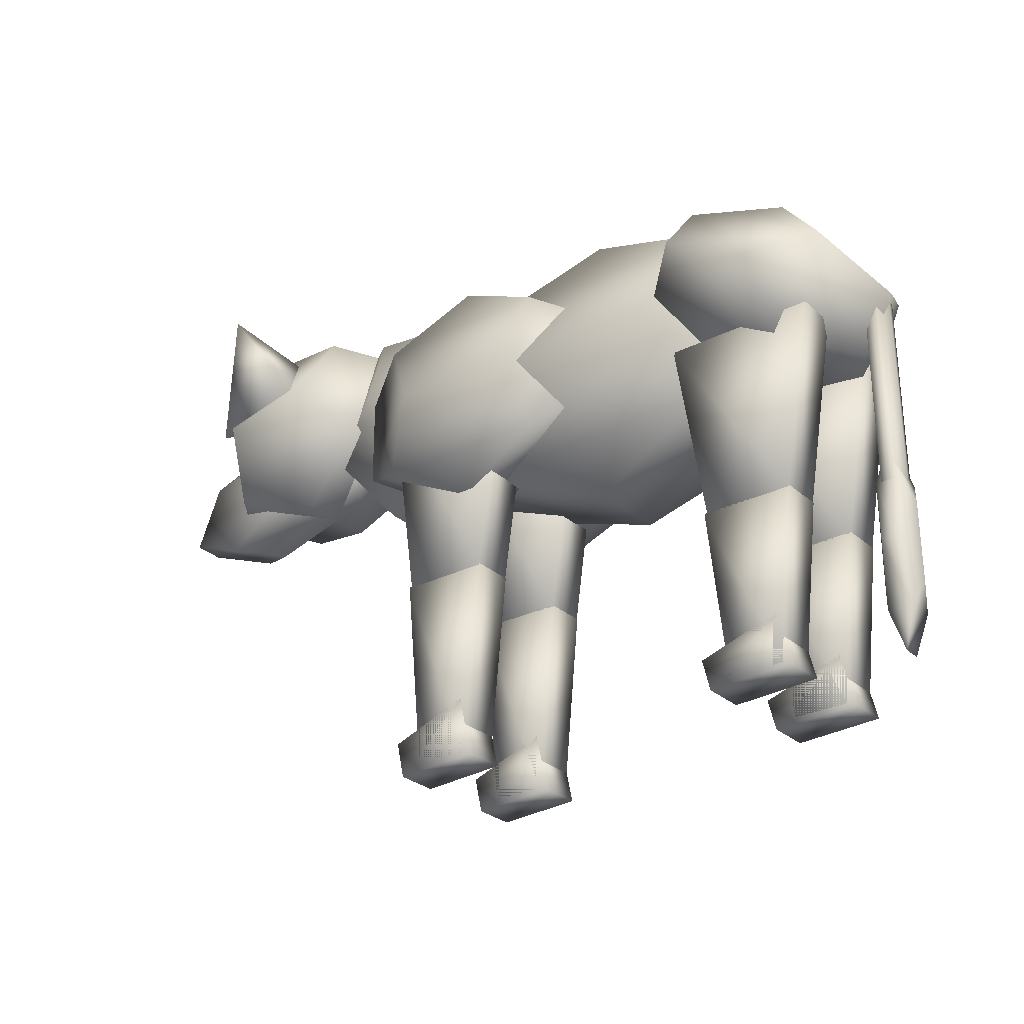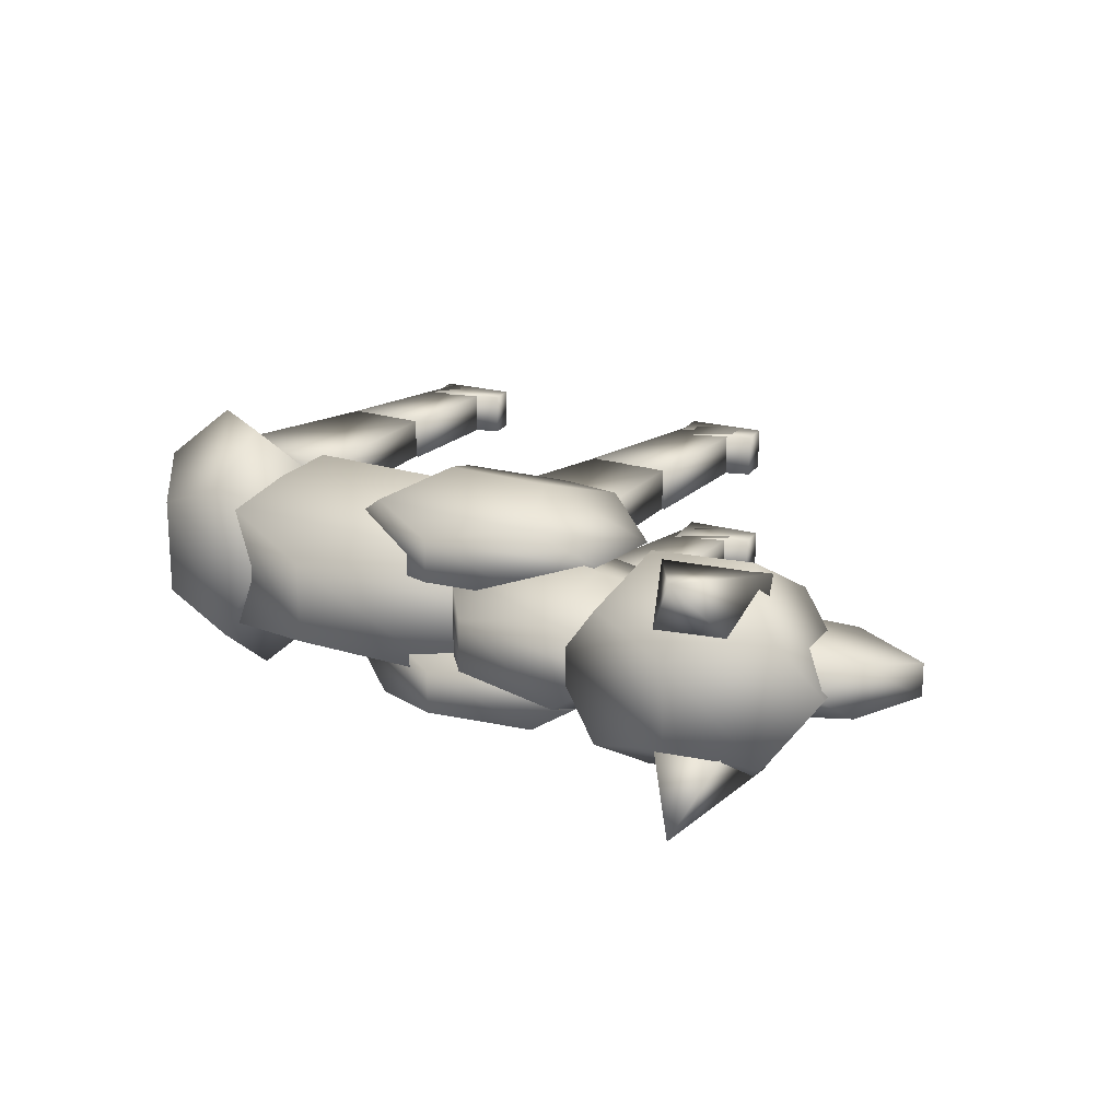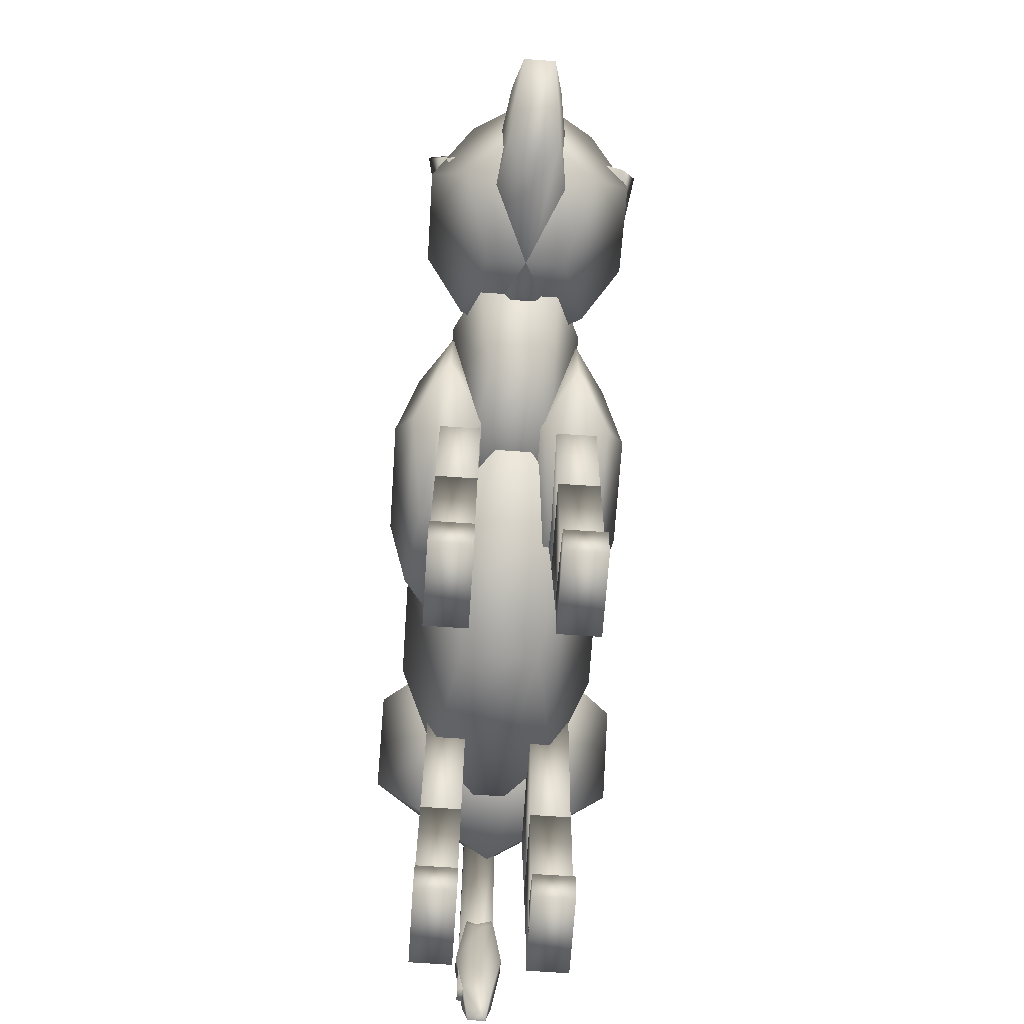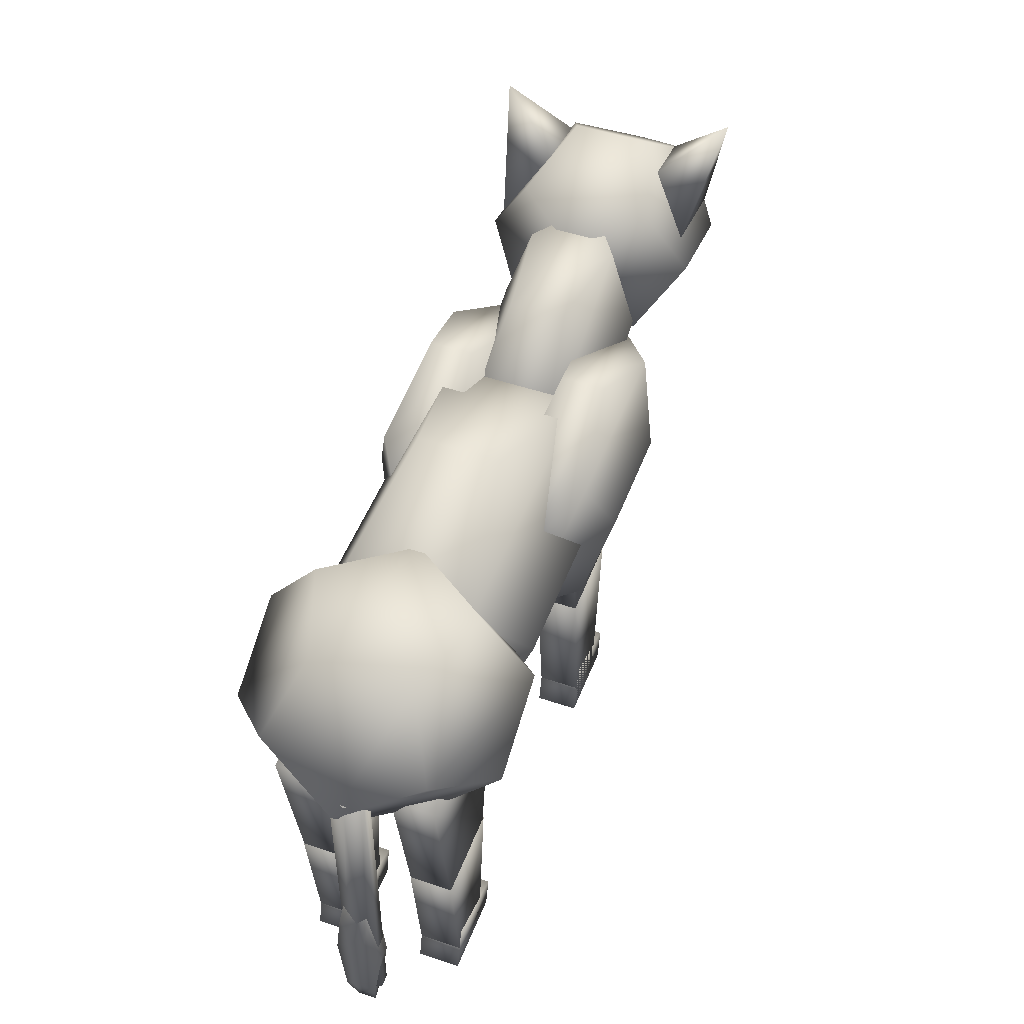
<metadata>
{"format":"obj","ext":"obj","renderer":"f3d","projection":"perspective","resolution":1024,"background":"white","views":[{"elev":-28.1,"azim":37.6,"up":"+Y"},{"elev":18.5,"azim":-146.2,"up":"+Z"},{"elev":-71.4,"azim":-93.9,"up":"+Y"},{"elev":49.8,"azim":110.5,"up":"+Y"}]}
</metadata>
<code>
v 0.7967 0.5438 0.09042
v 0.7412 0.4491 0.04853
v 0.5613 0.4491 0.04853
v 0.5057 0.5438 0.09042
v 0.6512 0.6024 0.1163
v 0.6512 0.2957 0.1163
v 0.5057 0.3543 0.09042
v 0.7967 0.3543 0.09042
v 0.8867 0.5076 0.1582
v 0.8867 0.3905 0.1582
v 0.7967 0.5438 0.226
v 0.7412 0.4491 0.2679
v 0.7967 0.3543 0.226
v 0.5613 0.4491 0.2679
v 0.5057 0.3543 0.226
v 0.6512 0.2957 0.2001
v 0.5057 0.5438 0.226
v 0.6512 0.6024 0.2001
v 0.4158 0.5076 0.1582
v 0.4158 0.3905 0.1582
v 0.2832 0.6076 0.09042
v 0.2665 0.5348 0.04853
v 0.1669 0.5136 0.04853
v 0.122 0.5734 0.09042
v 0.1939 0.6315 0.1163
v 0.2395 0.4169 0.1163
v 0.1502 0.4408 0.09042
v 0.3114 0.4751 0.09042
v 0.3384 0.5929 0.1582
v 0.3558 0.511 0.1582
v 0.09502 0.4555 0.1582
v 0.0776 0.5375 0.1582
v 0.2832 0.6076 0.226
v 0.2665 0.5348 0.2679
v 0.3114 0.4751 0.226
v 0.1669 0.5136 0.2679
v 0.1502 0.4408 0.226
v 0.2395 0.4169 0.2001
v 0.122 0.5734 0.226
v 0.1939 0.6315 0.2001
v 0.2521 0.5396 0.263
v 0.2429 0.5827 0.1866
v 0.1784 0.6509 0.2838
v 0.1382 0.5568 0.1846
v 0.1474 0.5137 0.2609
v 0.1474 0.5158 0.06619
v 0.1383 0.5589 0.1425
v 0.1713 0.6577 0.03977
v 0.2432 0.5806 0.1428
v 0.2524 0.5375 0.06649
v 0.06406 0.5022 0.131
v 0.1691 0.5119 0.1141
v 0.1949 0.4556 0.1141
v 0.1059 0.4111 0.131
v 0.025 0.4399 0.1414
v 0.3 0.4653 0.131
v 0.2758 0.4268 0.1582
v 0.1559 0.3933 0.1582
v 0.339 0.5275 0.1414
v 0.339 0.5275 0.175
v 0.3 0.4653 0.1854
v 0.2581 0.5563 0.131
v 0.2081 0.5741 0.1582
v 0.2581 0.5563 0.1854
v 0.08819 0.5406 0.1582
v 0.06406 0.5022 0.1854
v 0.1691 0.5119 0.2023
v 0.1949 0.4556 0.2023
v 0.1059 0.4111 0.1854
v 0.025 0.4399 0.175
v 0.5172 0.5181 0.1099
v 0.4523 0.4643 0.08256
v 0.3419 0.5135 0.08256
v 0.3385 0.5976 0.1099
v 0.4468 0.6005 0.1269
v 0.3475 0.3774 0.1269
v 0.2771 0.4597 0.1099
v 0.4558 0.3802 0.1099
v 0.5607 0.4672 0.1542
v 0.5227 0.382 0.1542
v 0.5172 0.5181 0.1986
v 0.4523 0.4643 0.2259
v 0.4558 0.3802 0.1986
v 0.3419 0.5135 0.2259
v 0.2771 0.4597 0.1986
v 0.3475 0.3774 0.1816
v 0.3385 0.5976 0.1986
v 0.4468 0.6005 0.1816
v 0.2716 0.5959 0.1542
v 0.2336 0.5107 0.1542
v 0.5996 0.5288 0.1883
v 0.5634 0.4506 0.166
v 0.4461 0.4506 0.166
v 0.4099 0.5288 0.1883
v 0.5047 0.5771 0.202
v 0.5047 0.3241 0.202
v 0.4099 0.3724 0.1883
v 0.5996 0.3724 0.1883
v 0.6582 0.4989 0.2243
v 0.6582 0.4023 0.2243
v 0.5996 0.5288 0.2604
v 0.5634 0.4506 0.2826
v 0.5996 0.3724 0.2604
v 0.4461 0.4506 0.2826
v 0.4099 0.3724 0.2604
v 0.5047 0.3241 0.2466
v 0.4099 0.5288 0.2604
v 0.5047 0.5771 0.2466
v 0.3513 0.4989 0.2243
v 0.3513 0.4023 0.2243
v 0.9416 0.4744 0.07788
v 0.8867 0.4418 0.02624
v 0.7993 0.4923 0.02624
v 0.8002 0.5561 0.07788
v 0.8881 0.5451 0.1098
v 0.798 0.389 0.1098
v 0.7445 0.4596 0.07788
v 0.8859 0.378 0.07788
v 0.9746 0.4308 0.1614
v 0.9402 0.3712 0.1614
v 0.9416 0.4744 0.245
v 0.8867 0.4418 0.2967
v 0.8859 0.378 0.245
v 0.7993 0.4923 0.2967
v 0.7445 0.4596 0.245
v 0.798 0.389 0.2131
v 0.8002 0.5561 0.245
v 0.8881 0.5451 0.2131
v 0.7459 0.5629 0.1614
v 0.7114 0.5033 0.1614
v 0.4039 0.4595 0.2479
v 0.5563 0.4595 0.2479
v 0.5563 0.4595 0.2039
v 0.4039 0.4595 0.2039
v 0.4339 0.2355 0.2479
v 0.4339 0.2355 0.2039
v 0.524 0.2355 0.2479
v 0.524 0.2355 0.2039
v 0.4307 0.2364 0.2479
v 0.5249 0.2364 0.2479
v 0.5249 0.2364 0.2039
v 0.4307 0.2364 0.2039
v 0.4493 0.03348 0.2479
v 0.4493 0.03348 0.2039
v 0.5049 0.03348 0.2479
v 0.5049 0.03348 0.2039
v 0.5015 0.09183 0.2479
v 0.5148 0.02965 0.2479
v 0.5148 0.02965 0.2039
v 0.5015 0.09183 0.2039
v 0.4202 0.06175 0.2479
v 0.4202 0.06175 0.2039
v 0.428 0.025 0.2479
v 0.428 0.025 0.2039
v 0.9414 0.09542 0.1519
v 0.9477 0.09542 0.17
v 0.9477 0.4427 0.17
v 0.9414 0.4427 0.1519
v 0.9604 0.09542 0.17
v 0.9604 0.4427 0.17
v 0.9668 0.09542 0.1519
v 0.9668 0.4427 0.1519
v 0.9604 0.09542 0.1337
v 0.9604 0.4427 0.1337
v 0.9477 0.09542 0.1337
v 0.9477 0.4427 0.1337
v 0.9673 0.2241 0.1401
v 0.9625 0.1574 0.1308
v 0.9471 0.1574 0.1308
v 0.9424 0.2241 0.1401
v 0.9548 0.2653 0.1458
v 0.9548 0.04961 0.1458
v 0.9424 0.0908 0.1401
v 0.9673 0.0908 0.1401
v 0.975 0.1986 0.155
v 0.975 0.1163 0.155
v 0.9673 0.2241 0.17
v 0.9625 0.1574 0.1792
v 0.9673 0.0908 0.17
v 0.9471 0.1574 0.1792
v 0.9424 0.0908 0.17
v 0.9548 0.04961 0.1643
v 0.9424 0.2241 0.17
v 0.9548 0.2653 0.1643
v 0.9347 0.1986 0.155
v 0.9347 0.1163 0.155
v 0.4099 0.5288 0.1194
v 0.4461 0.4506 0.1417
v 0.5634 0.4506 0.1417
v 0.5996 0.5288 0.1194
v 0.5047 0.5771 0.1056
v 0.5047 0.3241 0.1056
v 0.5996 0.3724 0.1194
v 0.4099 0.3724 0.1194
v 0.3513 0.4989 0.08333
v 0.3513 0.4023 0.08333
v 0.4099 0.5288 0.04728
v 0.4461 0.4506 0.025
v 0.4099 0.3724 0.04728
v 0.5634 0.4506 0.025
v 0.5996 0.3724 0.04728
v 0.5047 0.3241 0.06105
v 0.5996 0.5288 0.04728
v 0.5047 0.5771 0.06105
v 0.6582 0.4989 0.08333
v 0.6582 0.4023 0.08333
v 0.4039 0.4595 0.1205
v 0.5563 0.4595 0.1205
v 0.5563 0.4595 0.0765
v 0.4039 0.4595 0.0765
v 0.4339 0.2355 0.1205
v 0.4339 0.2355 0.0765
v 0.524 0.2355 0.1205
v 0.524 0.2355 0.0765
v 0.4307 0.2364 0.1205
v 0.5249 0.2364 0.1205
v 0.5249 0.2364 0.0765
v 0.4307 0.2364 0.0765
v 0.4493 0.03348 0.1205
v 0.4493 0.03348 0.0765
v 0.5049 0.03348 0.1205
v 0.5049 0.03348 0.0765
v 0.5015 0.09183 0.1205
v 0.5148 0.02965 0.1205
v 0.5148 0.02965 0.0765
v 0.5015 0.09183 0.0765
v 0.4202 0.06175 0.1205
v 0.4202 0.06175 0.0765
v 0.428 0.025 0.1205
v 0.428 0.025 0.0765
v 0.7682 0.3993 0.1262
v 0.9207 0.3993 0.1262
v 0.9207 0.3993 0.08219
v 0.7682 0.3993 0.08219
v 0.7983 0.2063 0.1262
v 0.7983 0.2063 0.08219
v 0.8884 0.2063 0.1262
v 0.8884 0.2063 0.08219
v 0.7951 0.2071 0.1262
v 0.8893 0.2071 0.1262
v 0.8893 0.2071 0.08219
v 0.7951 0.2071 0.08219
v 0.8137 0.0323 0.1262
v 0.8137 0.0323 0.08219
v 0.8693 0.0323 0.1262
v 0.8693 0.0323 0.08219
v 0.8659 0.08257 0.1262
v 0.8791 0.029 0.1262
v 0.8791 0.029 0.08219
v 0.8659 0.08257 0.08219
v 0.7846 0.05666 0.1262
v 0.7846 0.05666 0.08219
v 0.7924 0.025 0.1262
v 0.7924 0.025 0.08219
v 0.7699 0.3993 0.2446
v 0.9223 0.3993 0.2446
v 0.9223 0.3993 0.2007
v 0.7699 0.3993 0.2007
v 0.7999 0.2063 0.2446
v 0.7999 0.2063 0.2007
v 0.89 0.2063 0.2446
v 0.89 0.2063 0.2007
v 0.7967 0.2071 0.2446
v 0.8909 0.2071 0.2446
v 0.8909 0.2071 0.2007
v 0.7967 0.2071 0.2007
v 0.8153 0.0323 0.2446
v 0.8153 0.0323 0.2007
v 0.8709 0.0323 0.2446
v 0.8709 0.0323 0.2007
v 0.8675 0.08257 0.2446
v 0.8808 0.029 0.2446
v 0.8808 0.029 0.2007
v 0.8675 0.08257 0.2007
v 0.7862 0.05666 0.2446
v 0.7862 0.05666 0.2007
v 0.794 0.025 0.2446
v 0.794 0.025 0.2007
f 1 2 3
f 6 7 3
f 1 9 10
f 9 11 12
f 13 12 14
f 17 14 12
f 5 18 11
f 18 5 4
f 16 6 8
f 7 6 16
f 3 7 20
f 20 15 14
f 21 22 23
f 26 27 23
f 21 29 30
f 23 27 31
f 29 33 34
f 35 34 36
f 39 36 34
f 25 40 33
f 40 25 24
f 31 37 36
f 38 26 28
f 27 26 38
f 41 42 43
f 42 44 43
f 44 45 43
f 41 43 45
f 45 44 42
f 46 47 48
f 47 49 48
f 49 50 48
f 46 48 50
f 50 49 47
f 51 52 53
f 53 56 57
f 56 59 60
f 59 56 53
f 60 59 62
f 51 65 63
f 65 66 67
f 64 67 68
f 69 68 67
f 55 70 66
f 70 55 54
f 57 61 68
f 71 72 73
f 76 77 73
f 71 79 80
f 79 81 82
f 83 82 84
f 87 84 82
f 75 88 81
f 88 75 74
f 86 76 78
f 77 76 86
f 73 77 90
f 90 85 84
f 91 92 93
f 96 97 93
f 91 99 100
f 99 101 102
f 103 102 104
f 107 104 102
f 95 108 101
f 108 95 94
f 106 96 98
f 97 96 106
f 93 97 110
f 110 105 104
f 111 112 113
f 116 117 113
f 111 119 120
f 119 121 122
f 123 122 124
f 127 124 122
f 115 128 121
f 128 115 114
f 126 116 118
f 113 117 130
f 130 125 124
f 117 116 126
f 131 132 133
f 135 131 134
f 137 135 136
f 132 137 138
f 131 135 137
f 133 138 136
f 139 140 141
f 143 139 142
f 145 143 144
f 140 145 146
f 139 143 145
f 141 146 144
f 147 148 149
f 151 147 150
f 153 151 152
f 148 153 154
f 147 151 153
f 149 154 152
f 155 156 157
f 156 159 160
f 159 161 162
f 161 163 164
f 163 165 166
f 165 155 158
f 158 157 160
f 165 163 161
f 167 168 169
f 172 173 169
f 167 175 176
f 175 177 178
f 179 178 180
f 183 180 178
f 171 184 177
f 184 171 170
f 182 172 174
f 173 172 182
f 169 173 186
f 186 181 180
f 187 188 189
f 192 193 189
f 187 195 196
f 195 197 198
f 199 198 200
f 203 200 198
f 191 204 197
f 204 191 190
f 202 192 194
f 193 192 202
f 189 193 206
f 206 201 200
f 207 208 209
f 211 207 210
f 213 211 212
f 208 213 214
f 207 211 213
f 209 214 212
f 215 216 217
f 219 215 218
f 221 219 220
f 216 221 222
f 215 219 221
f 217 222 220
f 223 224 225
f 227 223 226
f 229 227 228
f 224 229 230
f 223 227 229
f 225 230 228
f 231 232 233
f 235 231 234
f 237 235 236
f 232 237 238
f 231 235 237
f 233 238 236
f 239 240 241
f 243 239 242
f 245 243 244
f 240 245 246
f 239 243 245
f 241 246 244
f 247 248 249
f 251 247 250
f 253 251 252
f 248 253 254
f 247 251 253
f 249 254 252
f 255 256 257
f 259 255 258
f 261 259 260
f 256 261 262
f 255 259 261
f 257 262 260
f 263 264 265
f 267 263 266
f 269 267 268
f 264 269 270
f 263 267 269
f 265 270 268
f 271 272 273
f 275 271 274
f 277 275 276
f 272 277 278
f 271 275 277
f 273 278 276
f 1 3 4
f 1 4 5
f 6 3 2
f 6 2 8
f 1 10 8
f 1 8 2
f 9 12 13
f 9 13 10
f 13 14 15
f 13 15 16
f 17 12 11
f 17 11 18
f 5 11 9
f 5 9 1
f 18 4 19
f 18 19 17
f 16 8 10
f 16 10 13
f 7 16 15
f 7 15 20
f 3 20 19
f 3 19 4
f 20 14 17
f 20 17 19
f 21 23 24
f 21 24 25
f 26 23 22
f 26 22 28
f 21 30 28
f 21 28 22
f 23 31 32
f 23 32 24
f 29 34 35
f 29 35 30
f 35 36 37
f 35 37 38
f 39 34 33
f 39 33 40
f 25 33 29
f 25 29 21
f 40 24 32
f 40 32 39
f 31 36 39
f 31 39 32
f 38 28 30
f 38 30 35
f 27 38 37
f 27 37 31
f 45 42 41
f 50 47 46
f 51 53 54
f 51 54 55
f 53 57 58
f 53 58 54
f 56 60 61
f 56 61 57
f 59 53 52
f 59 52 62
f 60 62 63
f 60 63 64
f 51 63 62
f 51 62 52
f 65 67 64
f 65 64 63
f 64 68 61
f 64 61 60
f 69 67 66
f 69 66 70
f 55 66 65
f 55 65 51
f 70 54 58
f 70 58 69
f 57 68 69
f 57 69 58
f 71 73 74
f 71 74 75
f 76 73 72
f 76 72 78
f 71 80 78
f 71 78 72
f 79 82 83
f 79 83 80
f 83 84 85
f 83 85 86
f 87 82 81
f 87 81 88
f 75 81 79
f 75 79 71
f 88 74 89
f 88 89 87
f 86 78 80
f 86 80 83
f 77 86 85
f 77 85 90
f 73 90 89
f 73 89 74
f 90 84 87
f 90 87 89
f 91 93 94
f 91 94 95
f 96 93 92
f 96 92 98
f 91 100 98
f 91 98 92
f 99 102 103
f 99 103 100
f 103 104 105
f 103 105 106
f 107 102 101
f 107 101 108
f 95 101 99
f 95 99 91
f 108 94 109
f 108 109 107
f 106 98 100
f 106 100 103
f 97 106 105
f 97 105 110
f 93 110 109
f 93 109 94
f 110 104 107
f 110 107 109
f 111 113 114
f 111 114 115
f 116 113 112
f 116 112 118
f 111 120 118
f 111 118 112
f 119 122 123
f 119 123 120
f 123 124 125
f 123 125 126
f 127 122 121
f 127 121 128
f 115 121 119
f 115 119 111
f 128 114 129
f 128 129 127
f 126 118 120
f 126 120 123
f 113 130 129
f 113 129 114
f 130 124 127
f 130 127 129
f 117 126 125
f 117 125 130
f 131 133 134
f 135 134 136
f 137 136 138
f 132 138 133
f 131 137 132
f 133 136 134
f 139 141 142
f 143 142 144
f 145 144 146
f 140 146 141
f 139 145 140
f 141 144 142
f 147 149 150
f 151 150 152
f 153 152 154
f 148 154 149
f 147 153 148
f 149 152 150
f 155 157 158
f 156 160 157
f 159 162 160
f 161 164 162
f 163 166 164
f 165 158 166
f 158 160 162
f 158 162 164
f 158 164 166
f 165 161 159
f 165 159 156
f 165 156 155
f 167 169 170
f 167 170 171
f 172 169 168
f 172 168 174
f 167 176 174
f 167 174 168
f 175 178 179
f 175 179 176
f 179 180 181
f 179 181 182
f 183 178 177
f 183 177 184
f 171 177 175
f 171 175 167
f 184 170 185
f 184 185 183
f 182 174 176
f 182 176 179
f 173 182 181
f 173 181 186
f 169 186 185
f 169 185 170
f 186 180 183
f 186 183 185
f 187 189 190
f 187 190 191
f 192 189 188
f 192 188 194
f 187 196 194
f 187 194 188
f 195 198 199
f 195 199 196
f 199 200 201
f 199 201 202
f 203 198 197
f 203 197 204
f 191 197 195
f 191 195 187
f 204 190 205
f 204 205 203
f 202 194 196
f 202 196 199
f 193 202 201
f 193 201 206
f 189 206 205
f 189 205 190
f 206 200 203
f 206 203 205
f 207 209 210
f 211 210 212
f 213 212 214
f 208 214 209
f 207 213 208
f 209 212 210
f 215 217 218
f 219 218 220
f 221 220 222
f 216 222 217
f 215 221 216
f 217 220 218
f 223 225 226
f 227 226 228
f 229 228 230
f 224 230 225
f 223 229 224
f 225 228 226
f 231 233 234
f 235 234 236
f 237 236 238
f 232 238 233
f 231 237 232
f 233 236 234
f 239 241 242
f 243 242 244
f 245 244 246
f 240 246 241
f 239 245 240
f 241 244 242
f 247 249 250
f 251 250 252
f 253 252 254
f 248 254 249
f 247 253 248
f 249 252 250
f 255 257 258
f 259 258 260
f 261 260 262
f 256 262 257
f 255 261 256
f 257 260 258
f 263 265 266
f 267 266 268
f 269 268 270
f 264 270 265
f 263 269 264
f 265 268 266
f 271 273 274
f 275 274 276
f 277 276 278
f 272 278 273
f 271 277 272
f 273 276 274

</code>
